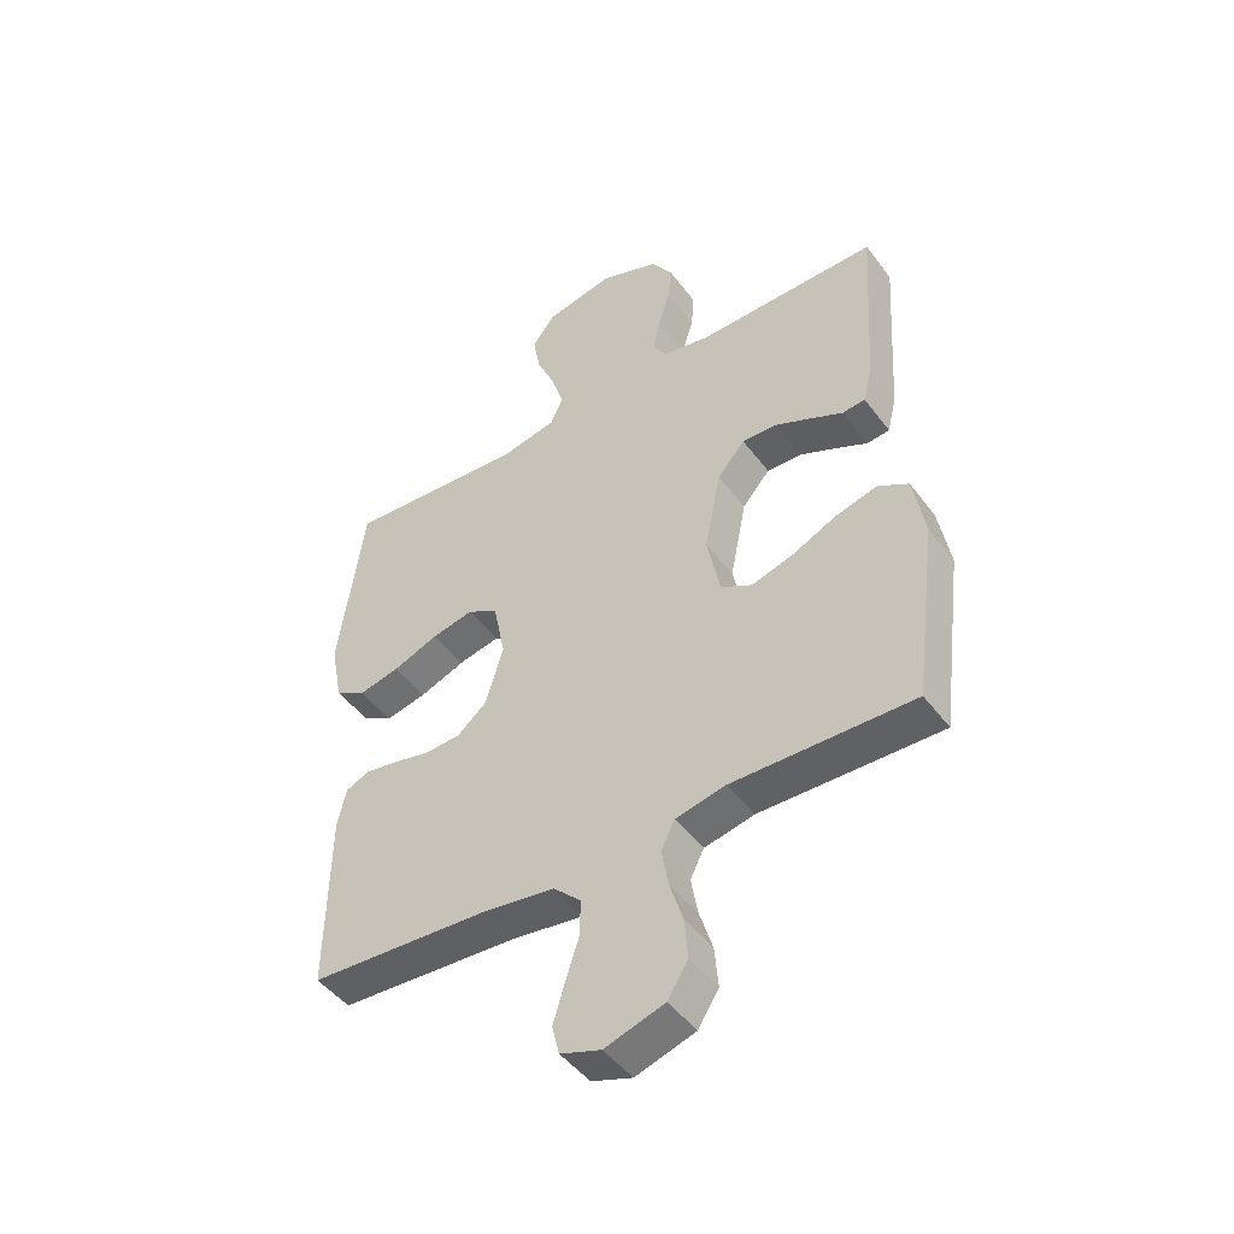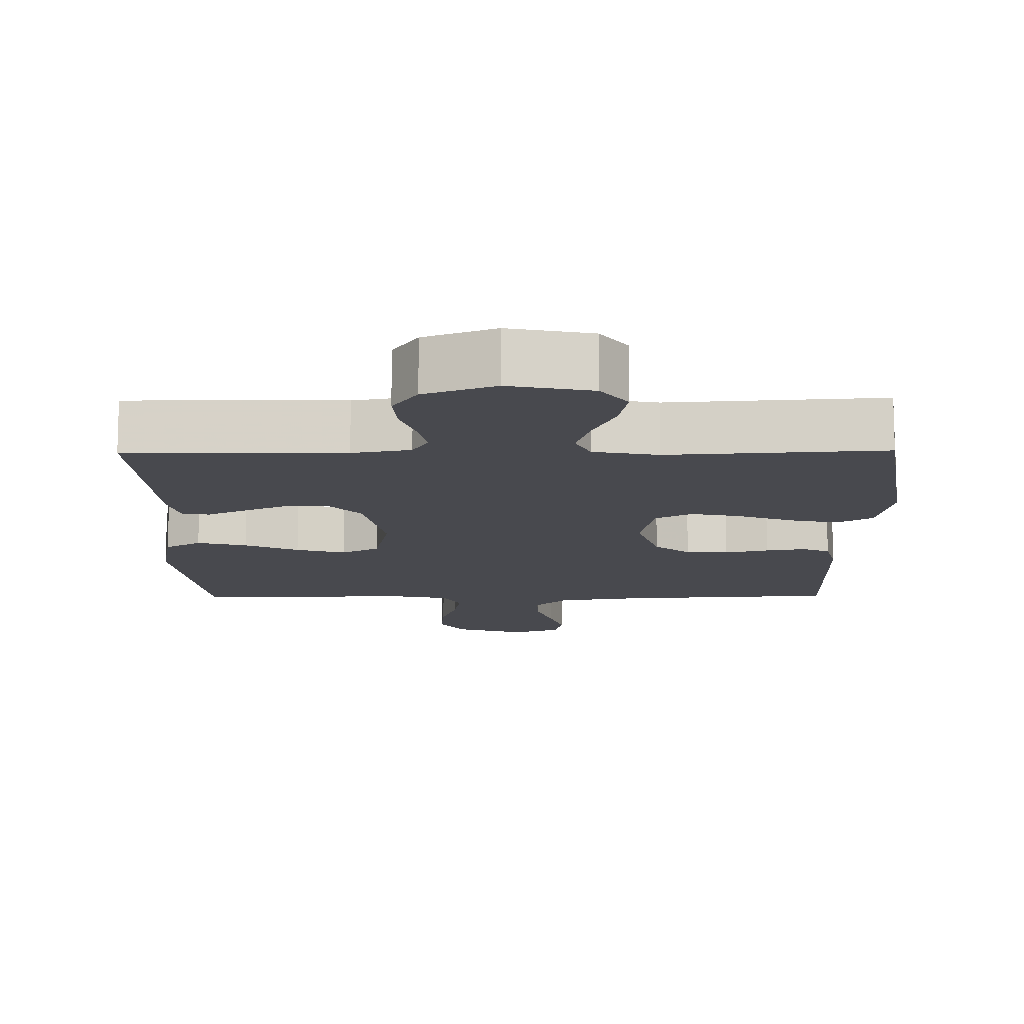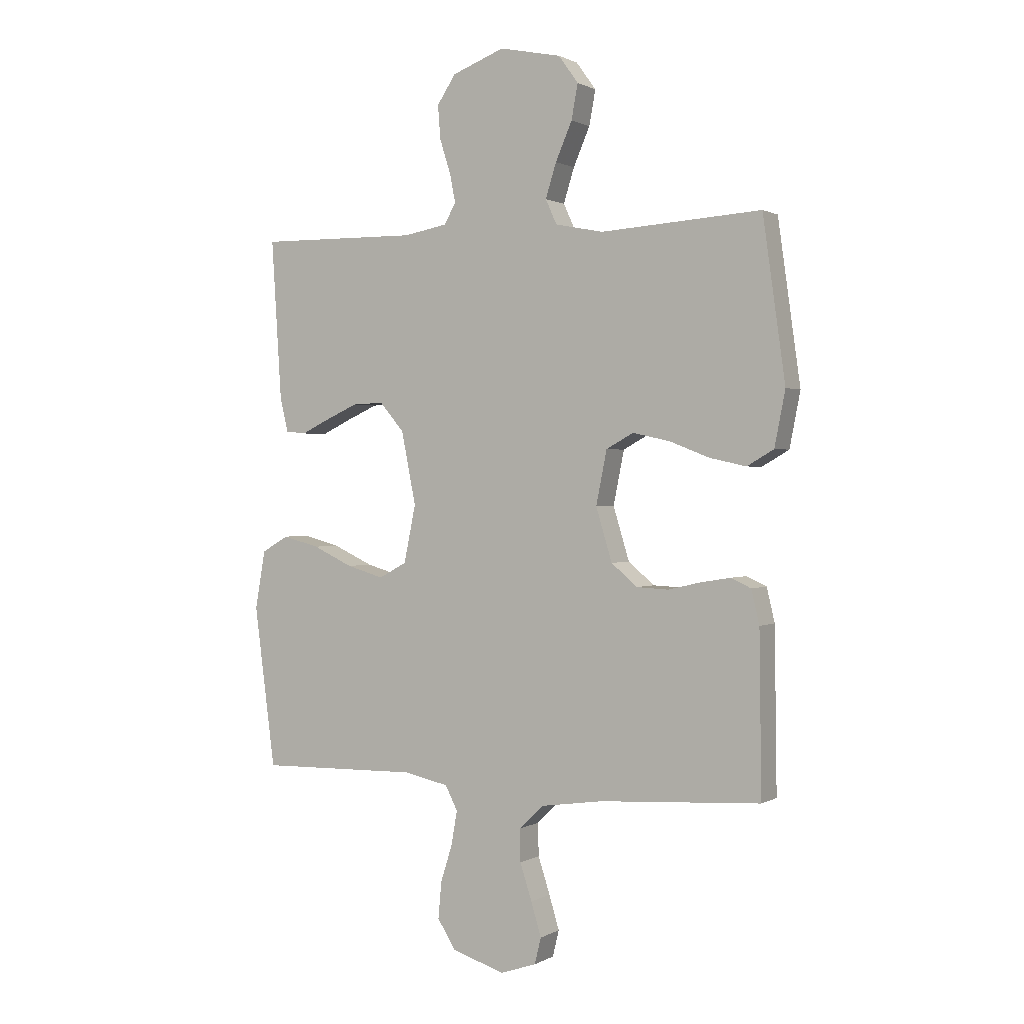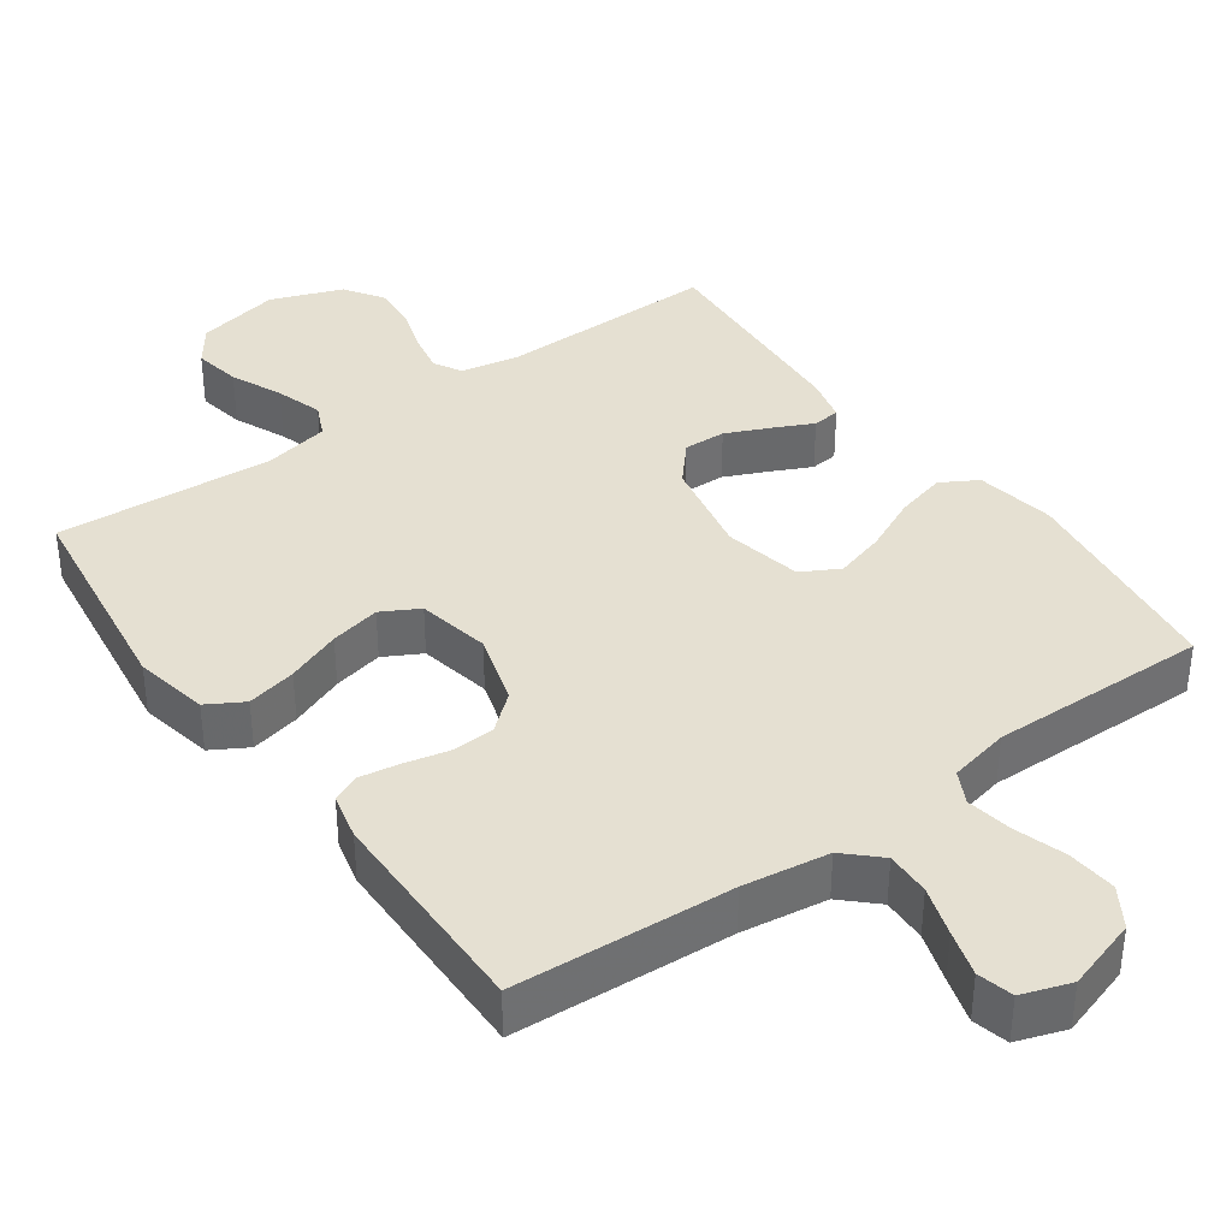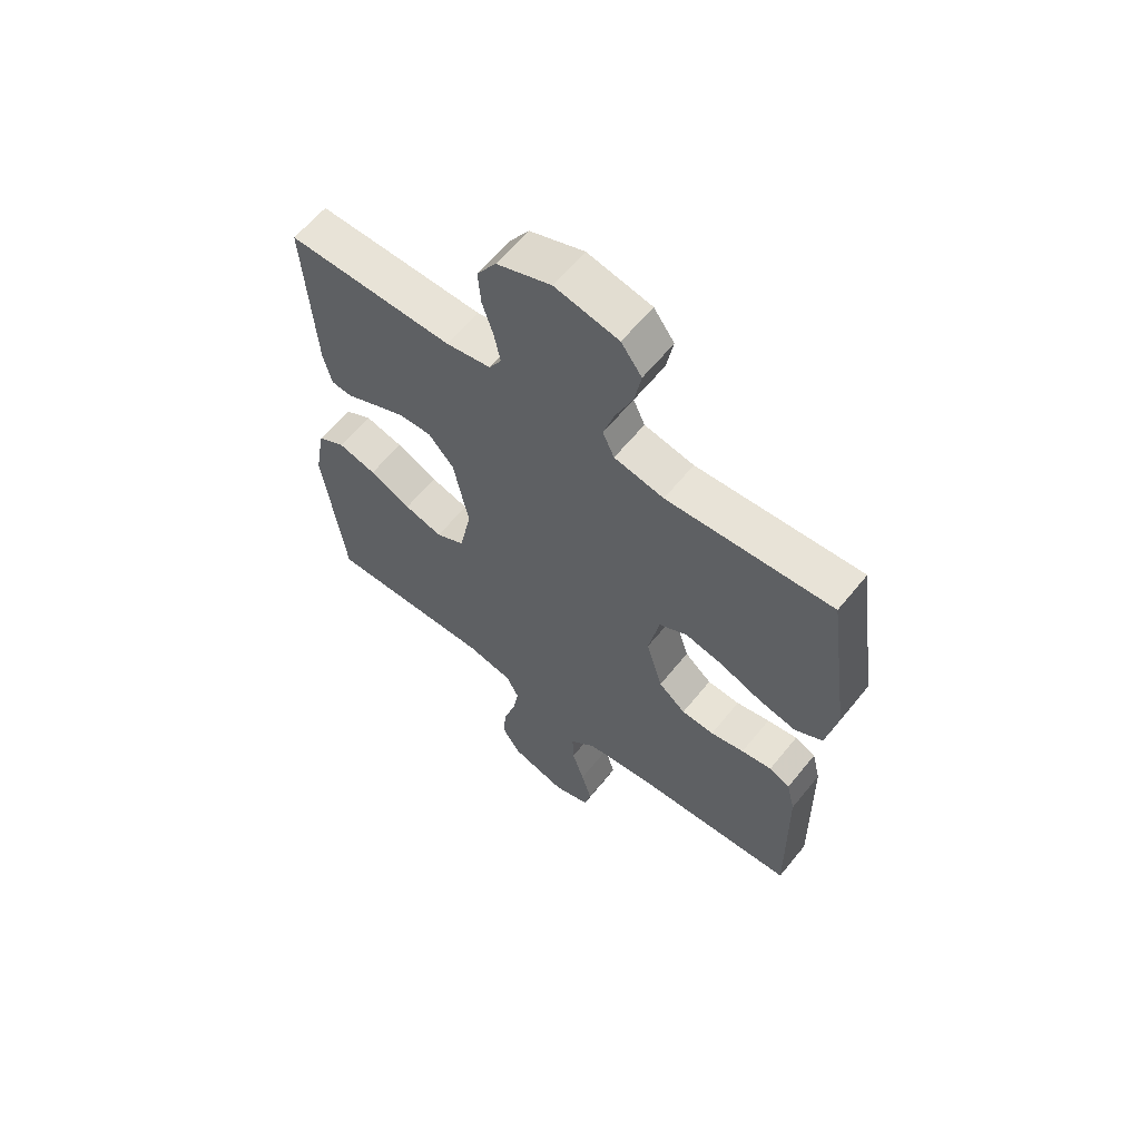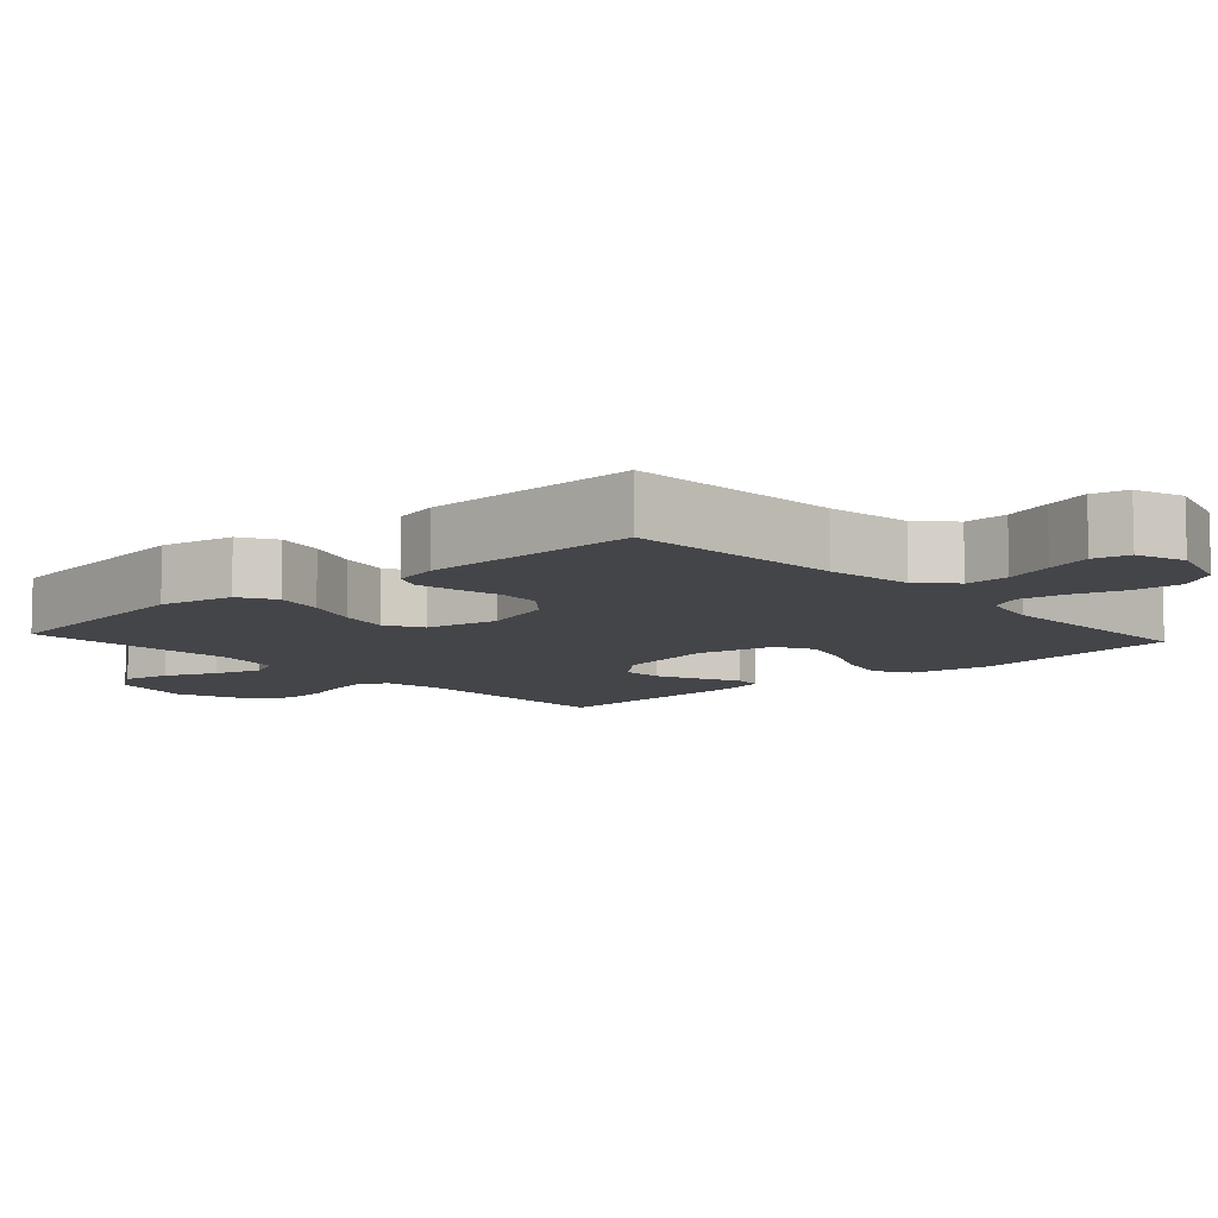
<metadata>
{"format":"obj","ext":"obj","renderer":"f3d","projection":"perspective","resolution":1024,"background":"white","views":[{"elev":-47.1,"azim":-145.1,"up":"+Z"},{"elev":-12.6,"azim":0.8,"up":"+Y"},{"elev":0.9,"azim":28.6,"up":"+Z"},{"elev":37.8,"azim":144.3,"up":"+Y"},{"elev":61.5,"azim":38.9,"up":"+Z"},{"elev":-8.9,"azim":132.3,"up":"+Y"}]}
</metadata>
<code>
v -0.5 0.07 0.5
v -0.2 0.07 0.496
v -0.119 0.07 0.511
v -0.097 0.07 0.549
v -0.108 0.07 0.604
v -0.128 0.07 0.666
v -0.133 0.07 0.729
v -0.098 0.07 0.782
v 0 0.07 0.819
v 0.115 0.07 0.795
v 0.152 0.07 0.744
v 0.14 0.07 0.679
v 0.109 0.07 0.608
v 0.089 0.07 0.544
v 0.11 0.07 0.498
v 0.2 0.07 0.48
v 0.5 0.07 0.5
v 0.542 0.07 0.2
v 0.522 0.07 0.098
v 0.472 0.07 0.069
v 0.404 0.07 0.084
v 0.329 0.07 0.113
v 0.26 0.07 0.128
v 0.209 0.07 0.1
v 0.189 0.07 0
v 0.219 0.07 -0.099
v 0.268 0.07 -0.14
v 0.327 0.07 -0.143
v 0.388 0.07 -0.129
v 0.443 0.07 -0.12
v 0.481 0.07 -0.137
v 0.496 0.07 -0.2
v 0.5 0.07 -0.5
v 0.2 0.07 -0.518
v 0.082 0.07 -0.535
v 0.036 0.07 -0.579
v 0.038 0.07 -0.64
v 0.06 0.07 -0.708
v 0.079 0.07 -0.771
v 0.067 0.07 -0.82
v 0 0.07 -0.843
v -0.099 0.07 -0.812
v -0.133 0.07 -0.758
v -0.127 0.07 -0.69
v -0.105 0.07 -0.62
v -0.094 0.07 -0.557
v -0.117 0.07 -0.512
v -0.2 0.07 -0.494
v -0.5 0.07 -0.5
v -0.539 0.07 -0.2
v -0.52 0.07 -0.091
v -0.47 0.07 -0.062
v -0.401 0.07 -0.08
v -0.326 0.07 -0.115
v -0.257 0.07 -0.135
v -0.205 0.07 -0.107
v -0.183 0.07 0
v -0.21 0.07 0.136
v -0.256 0.07 0.189
v -0.314 0.07 0.187
v -0.374 0.07 0.16
v -0.428 0.07 0.134
v -0.466 0.07 0.138
v -0.481 0.07 0.2
v -0.5 0 0.5
v -0.2 0 0.496
v -0.119 0 0.511
v -0.097 0 0.549
v -0.108 0 0.604
v -0.128 0 0.666
v -0.133 0 0.729
v -0.098 0 0.782
v 0 0 0.819
v 0.115 0 0.795
v 0.152 0 0.744
v 0.14 0 0.679
v 0.109 0 0.608
v 0.089 0 0.544
v 0.11 0 0.498
v 0.2 0 0.48
v 0.5 0 0.5
v 0.542 0 0.2
v 0.522 0 0.098
v 0.472 0 0.069
v 0.404 0 0.084
v 0.329 0 0.113
v 0.26 0 0.128
v 0.209 0 0.1
v 0.189 0 0
v 0.219 0 -0.099
v 0.268 0 -0.14
v 0.327 0 -0.143
v 0.388 0 -0.129
v 0.443 0 -0.12
v 0.481 0 -0.137
v 0.496 0 -0.2
v 0.5 0 -0.5
v 0.2 0 -0.518
v 0.082 0 -0.535
v 0.036 0 -0.579
v 0.038 0 -0.64
v 0.06 0 -0.708
v 0.079 0 -0.771
v 0.067 0 -0.82
v 0 0 -0.843
v -0.099 0 -0.812
v -0.133 0 -0.758
v -0.127 0 -0.69
v -0.105 0 -0.62
v -0.094 0 -0.557
v -0.117 0 -0.512
v -0.2 0 -0.494
v -0.5 0 -0.5
v -0.539 0 -0.2
v -0.52 0 -0.091
v -0.47 0 -0.062
v -0.401 0 -0.08
v -0.326 0 -0.115
v -0.257 0 -0.135
v -0.205 0 -0.107
v -0.183 0 0
v -0.21 0 0.136
v -0.256 0 0.189
v -0.314 0 0.187
v -0.374 0 0.16
v -0.428 0 0.134
v -0.466 0 0.138
v -0.481 0 0.2
f 61 62 63 64
f 60 61 64 1
f 59 60 1 2
f 58 59 2 3
f 57 58 3 4
f 51 52 53 54
f 51 54 55
f 48 49 50 51
f 47 48 51 55
f 46 47 55 56
f 42 43 44 45
f 42 45 46
f 41 42 46
f 37 38 39 40
f 37 40 41 46
f 31 32 33 34
f 31 34 35
f 28 29 30 31
f 28 31 35 36
f 19 20 21 22
f 19 22 23
f 16 17 18 19
f 15 16 19 23
f 14 15 23 24
f 10 11 12 13
f 10 13 14
f 9 10 14
f 5 6 7 8
f 4 5 8 9
f 57 4 9 14
f 36 37 46 56
f 27 28 36
f 26 27 36 56
f 25 26 56 57
f 14 24 25 57
f 128 127 126 125
f 65 128 125 124
f 66 65 124 123
f 67 66 123 122
f 68 67 122 121
f 118 117 116 115
f 119 118 115
f 115 114 113 112
f 119 115 112 111
f 120 119 111 110
f 109 108 107 106
f 110 109 106
f 110 106 105
f 104 103 102 101
f 110 105 104 101
f 98 97 96 95
f 99 98 95
f 95 94 93 92
f 100 99 95 92
f 86 85 84 83
f 87 86 83
f 83 82 81 80
f 87 83 80 79
f 88 87 79 78
f 77 76 75 74
f 78 77 74
f 78 74 73
f 72 71 70 69
f 73 72 69 68
f 78 73 68 121
f 120 110 101 100
f 100 92 91
f 120 100 91 90
f 121 120 90 89
f 121 89 88 78
f 1 65 66 2
f 2 66 67 3
f 3 67 68 4
f 4 68 69 5
f 5 69 70 6
f 6 70 71 7
f 7 71 72 8
f 8 72 73 9
f 9 73 74 10
f 10 74 75 11
f 11 75 76 12
f 12 76 77 13
f 13 77 78 14
f 14 78 79 15
f 15 79 80 16
f 16 80 81 17
f 17 81 82 18
f 18 82 83 19
f 19 83 84 20
f 20 84 85 21
f 21 85 86 22
f 22 86 87 23
f 23 87 88 24
f 24 88 89 25
f 25 89 90 26
f 26 90 91 27
f 27 91 92 28
f 28 92 93 29
f 29 93 94 30
f 30 94 95 31
f 31 95 96 32
f 32 96 97 33
f 33 97 98 34
f 34 98 99 35
f 35 99 100 36
f 36 100 101 37
f 37 101 102 38
f 38 102 103 39
f 39 103 104 40
f 40 104 105 41
f 41 105 106 42
f 42 106 107 43
f 43 107 108 44
f 44 108 109 45
f 45 109 110 46
f 46 110 111 47
f 47 111 112 48
f 48 112 113 49
f 49 113 114 50
f 50 114 115 51
f 51 115 116 52
f 52 116 117 53
f 53 117 118 54
f 54 118 119 55
f 55 119 120 56
f 56 120 121 57
f 57 121 122 58
f 58 122 123 59
f 59 123 124 60
f 60 124 125 61
f 61 125 126 62
f 62 126 127 63
f 63 127 128 64
f 64 128 65 1

</code>
